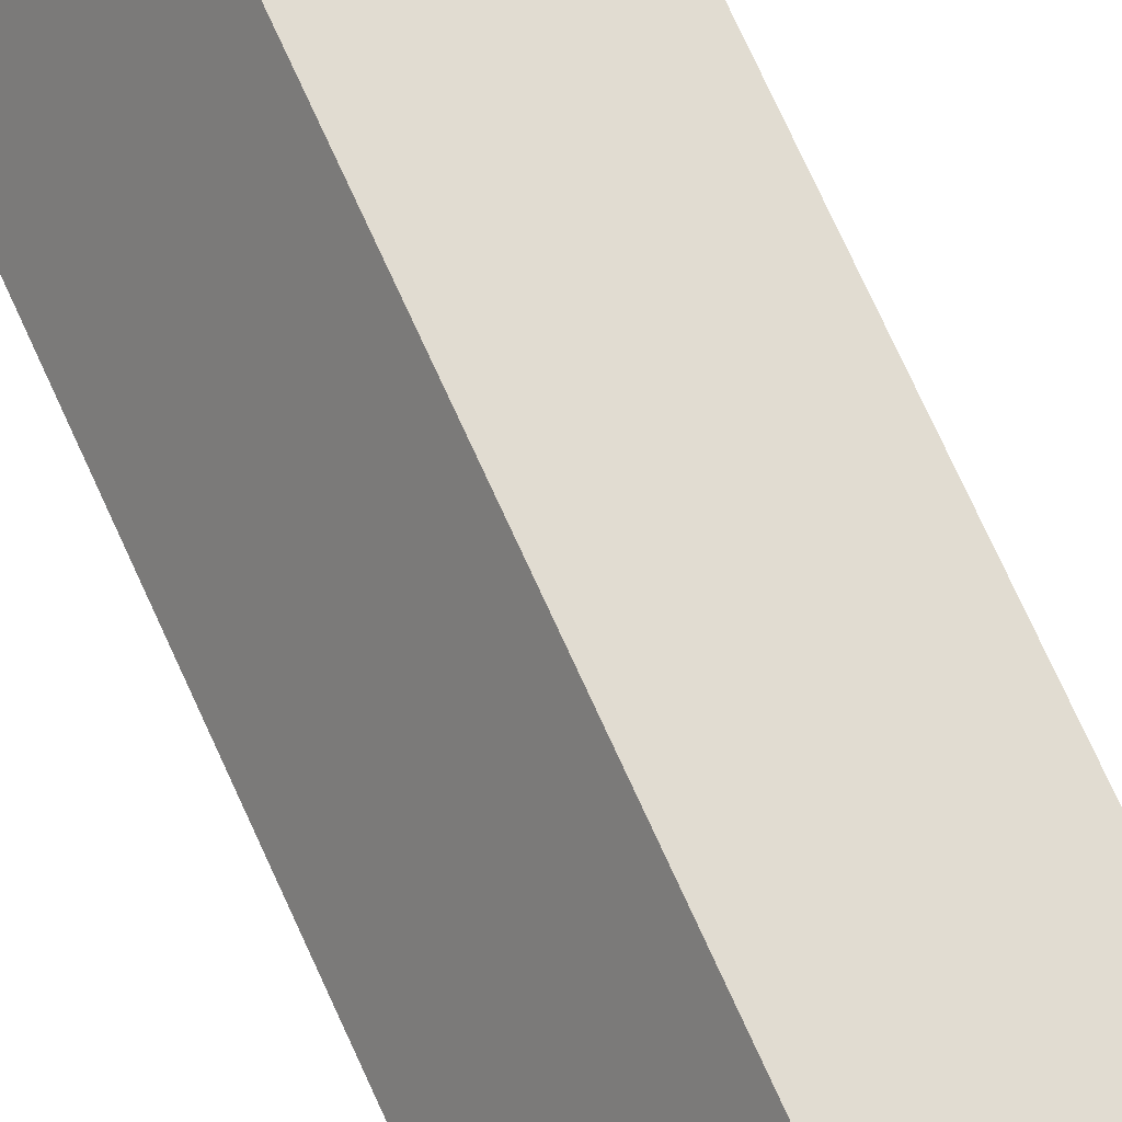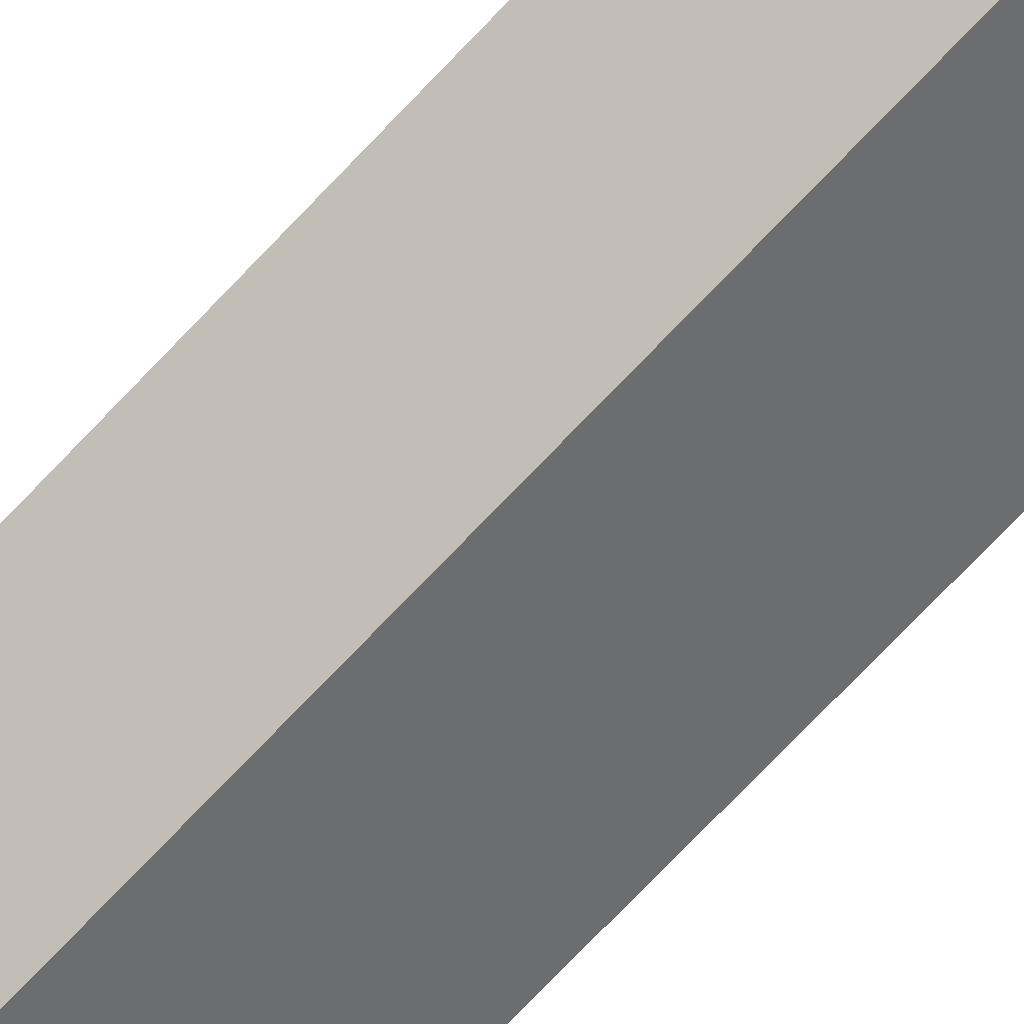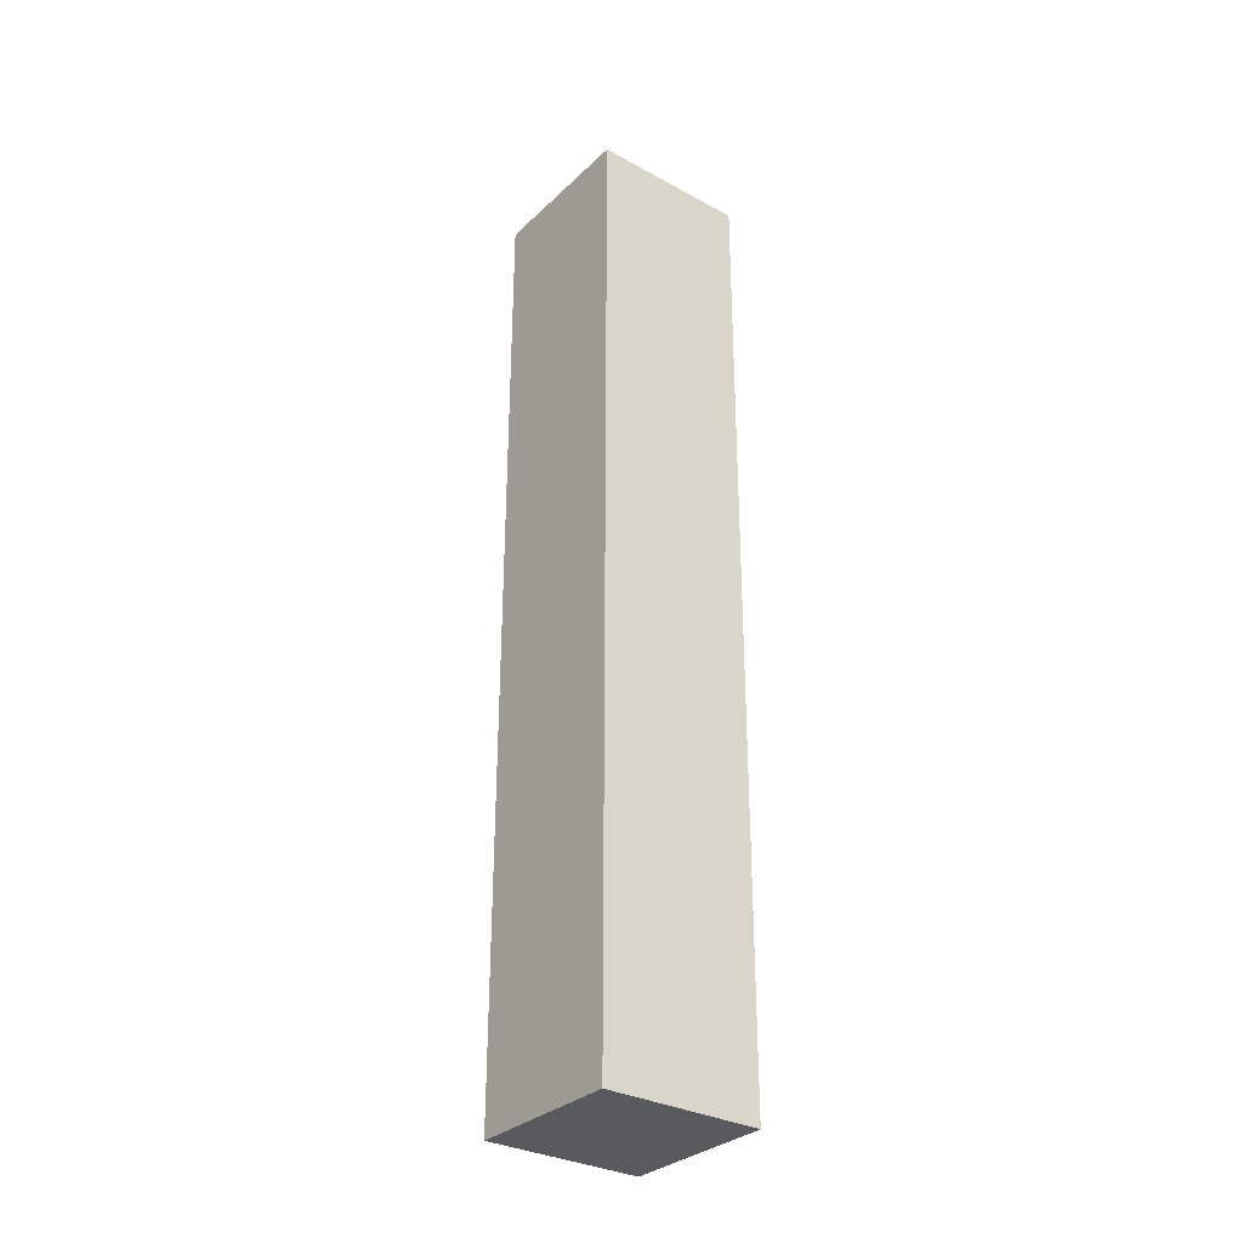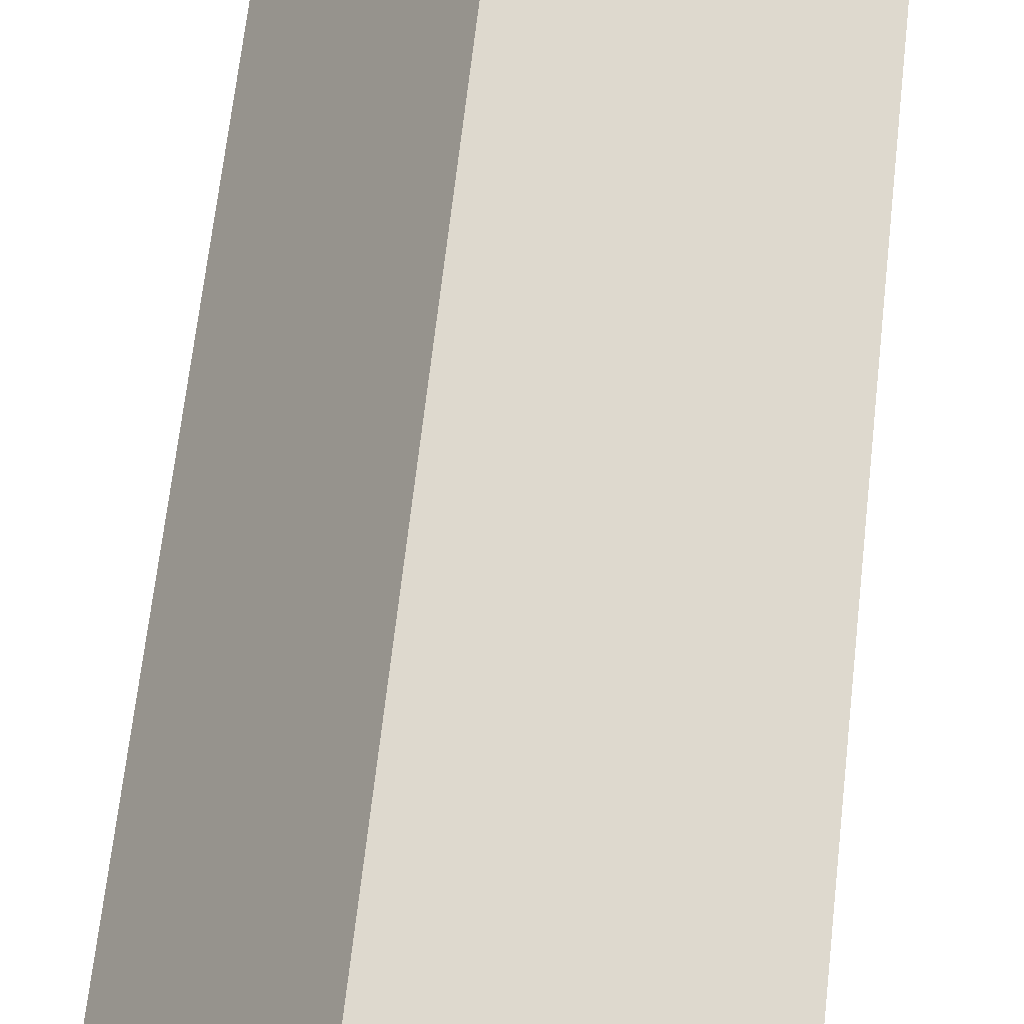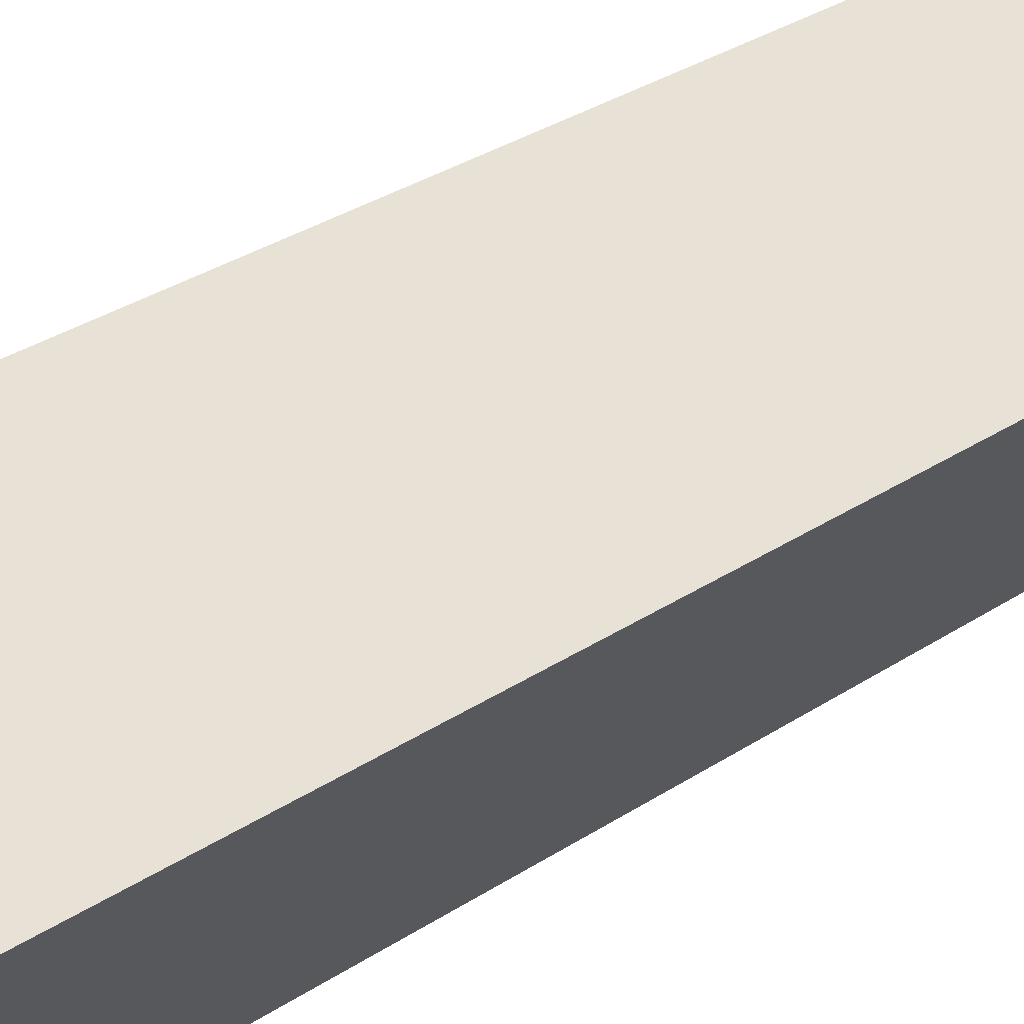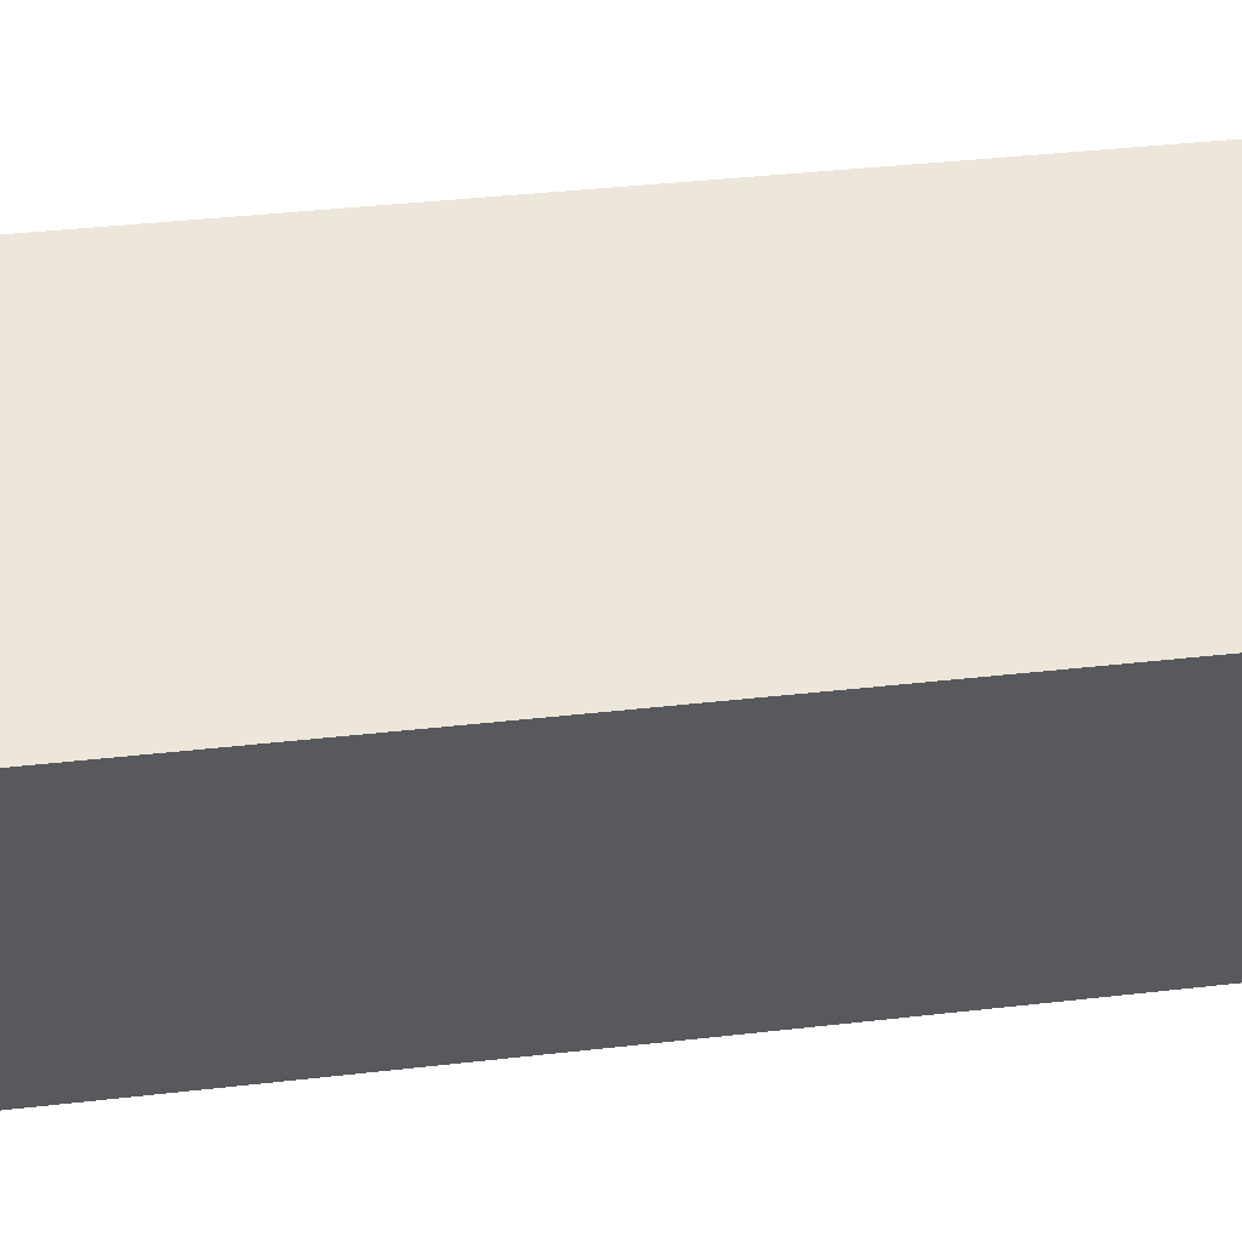
<metadata>
{"format":"obj","ext":"obj","renderer":"f3d","projection":"perspective","resolution":1024,"background":"white","views":[{"elev":74.3,"azim":-24.5,"up":"+Z"},{"elev":-77.2,"azim":136.0,"up":"+Z"},{"elev":-31.6,"azim":-93.6,"up":"+Y"},{"elev":54.3,"azim":5.7,"up":"+Z"},{"elev":23.2,"azim":38.7,"up":"+Z"},{"elev":21.5,"azim":76.2,"up":"+Z"}]}
</metadata>
<code>
o Strut2_Cube.002
v 0.1216 0.007639 0.1103
v 0.1205 0.007639 0.1087
v 0.1221 0.007639 0.1076
v 0.1232 0.007639 0.1092
v 0.1216 0.0196 0.1103
v 0.1205 0.0196 0.1087
v 0.1221 0.0196 0.1076
v 0.1232 0.0196 0.1092
f 2 1 5 6
f 6 7 3 2
f 7 8 4 3
f 1 4 8 5
f 1 2 3 4
f 8 7 6 5

</code>
